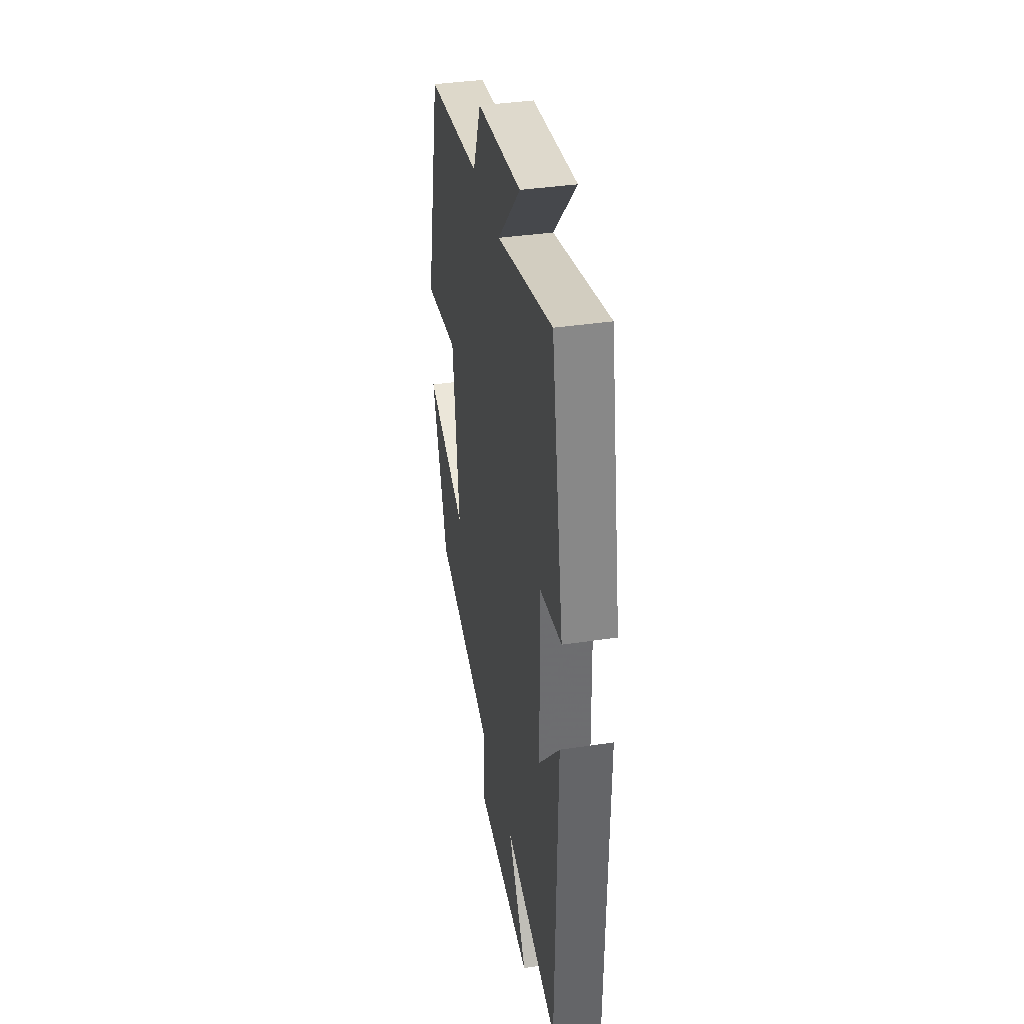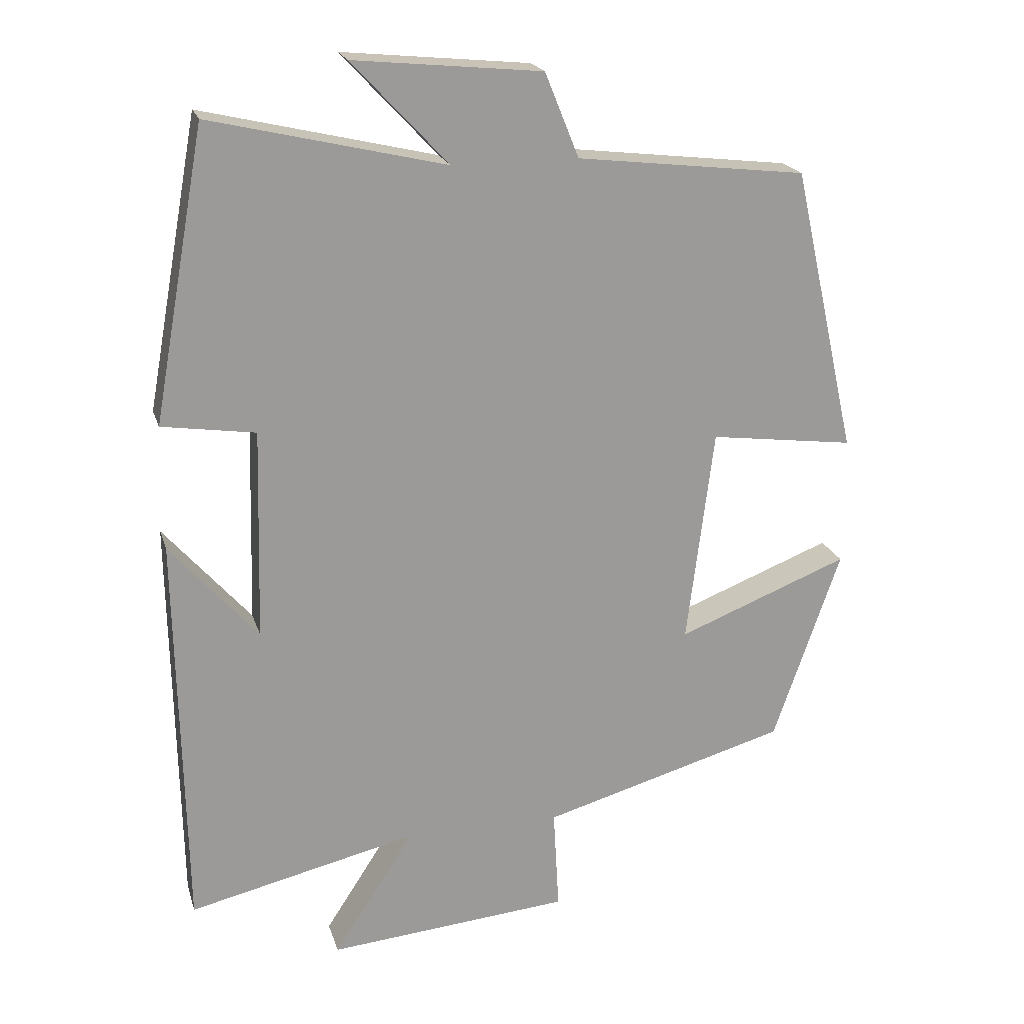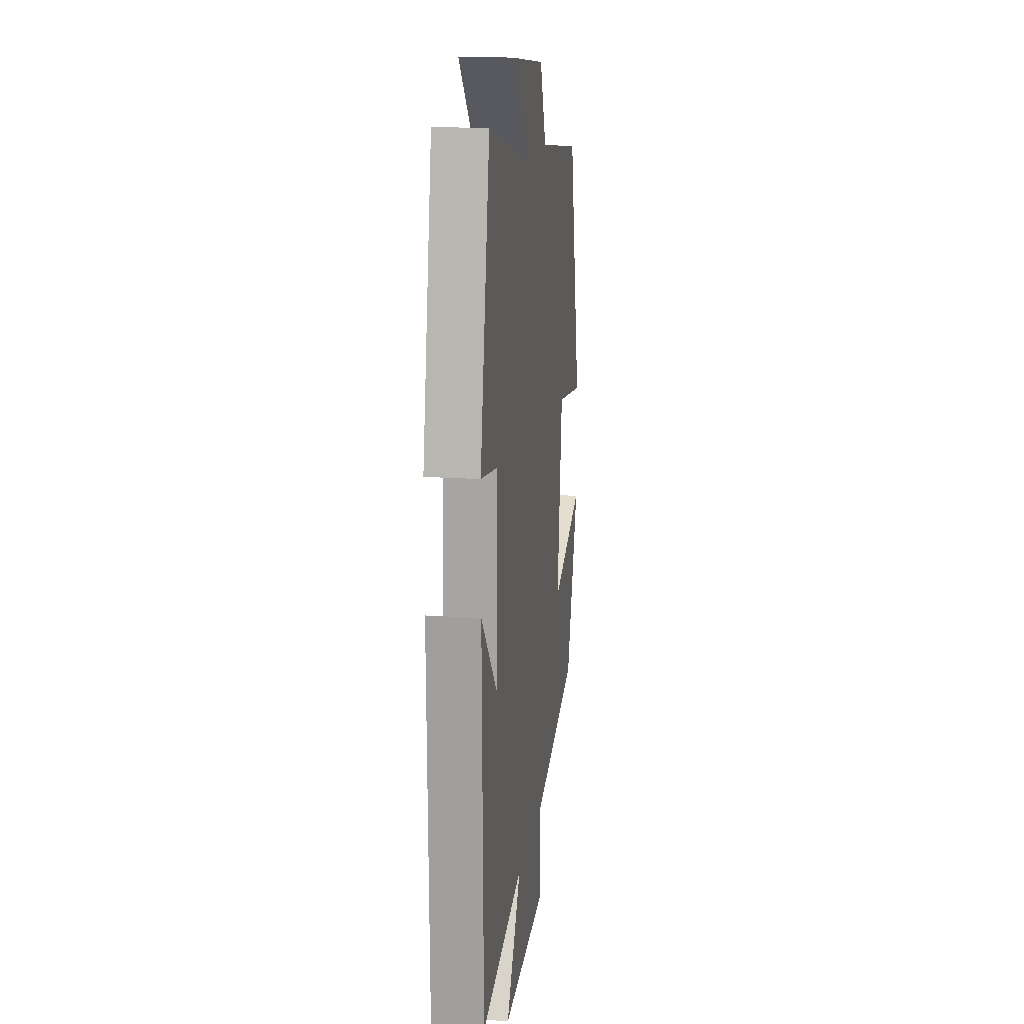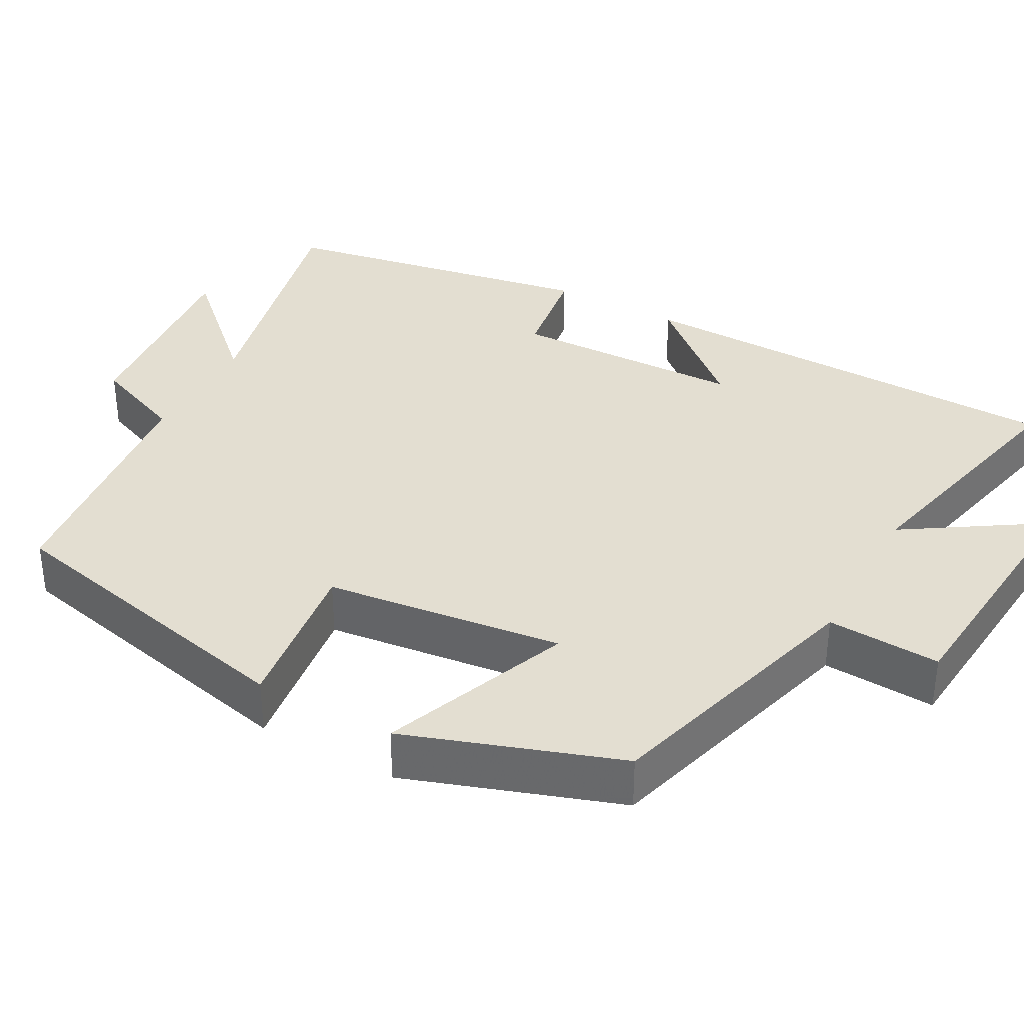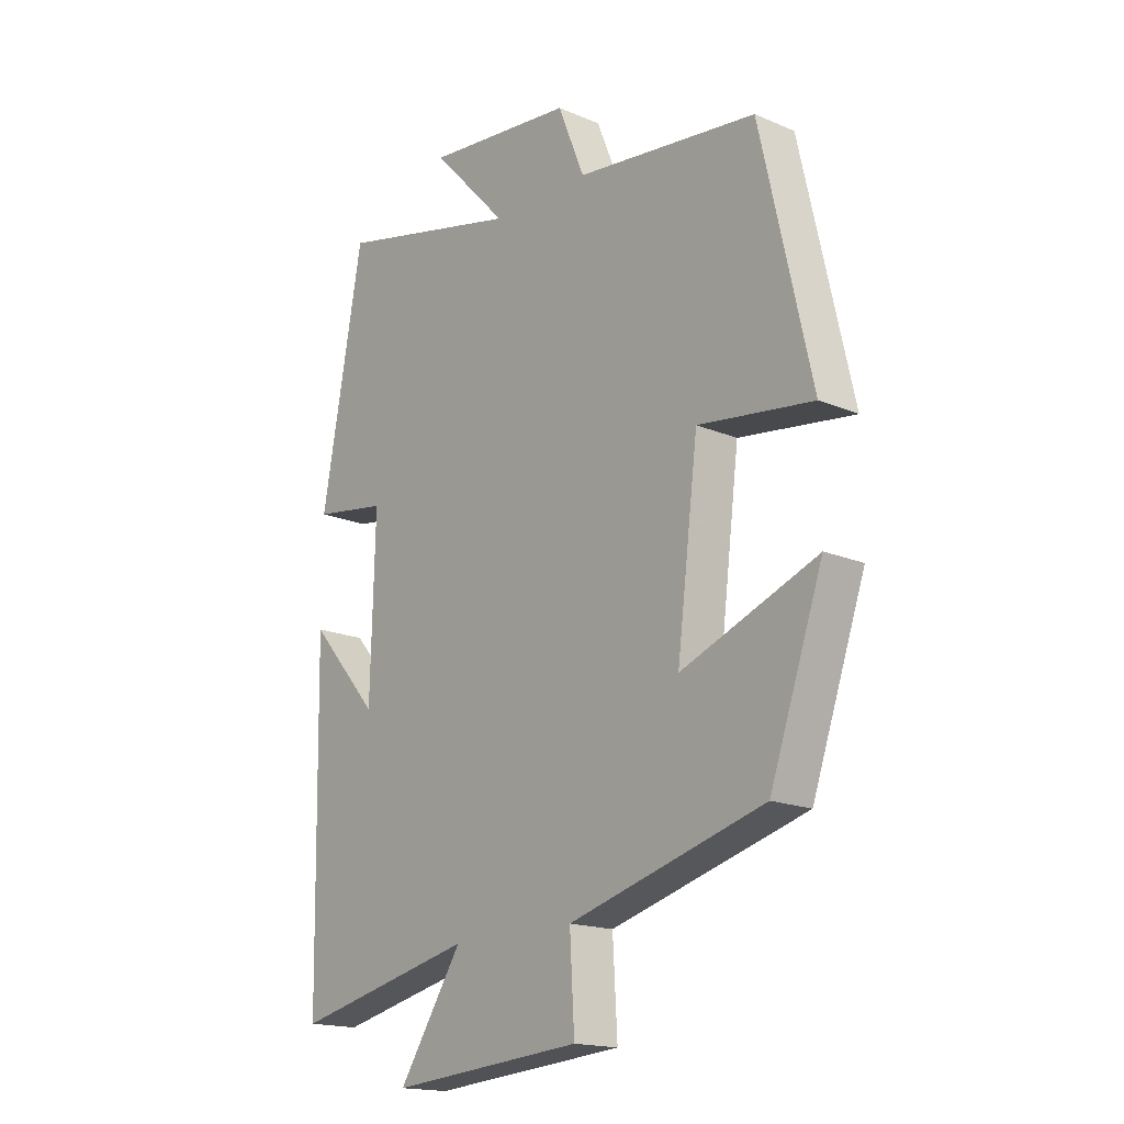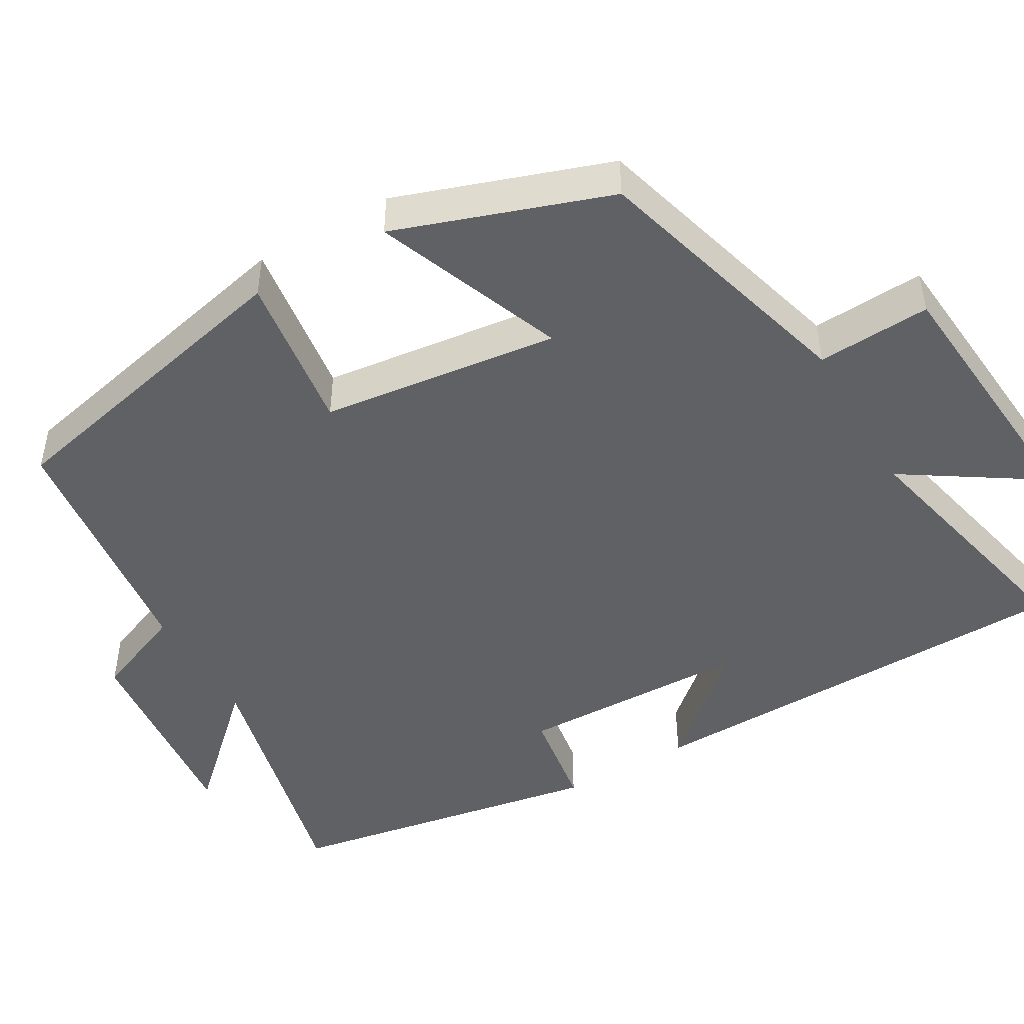
<metadata>
{"format":"obj","ext":"obj","renderer":"f3d","projection":"perspective","resolution":1024,"background":"white","views":[{"elev":37.9,"azim":-100.9,"up":"+Z"},{"elev":20.5,"azim":-15.1,"up":"+Z"},{"elev":15.9,"azim":-81.7,"up":"+Z"},{"elev":36.0,"azim":118.8,"up":"+Y"},{"elev":-17.1,"azim":49.6,"up":"+Z"},{"elev":-47.7,"azim":120.1,"up":"+Y"}]}
</metadata>
<code>
v 0.405 0.07 -0.401
v 0.056 0.07 -0.5
v 0.064 0.07 -0.646
v -0.28 0.07 -0.676
v -0.166 0.07 -0.5
v -0.49 0.07 -0.575
v -0.5 0.07 -0.008
v -0.376 0.07 -0.15
v -0.368 0.07 0.148
v -0.5 0.07 0.168
v -0.426 0.07 0.578
v -0.094 0.07 0.5
v -0.23 0.07 0.645
v 0.036 0.07 0.619
v 0.084 0.07 0.5
v 0.409 0.07 0.462
v 0.5 0.07 0.057
v 0.295 0.07 0.084
v 0.257 0.07 -0.222
v 0.5 0.07 -0.127
v 0.405 0 -0.401
v 0.056 0 -0.5
v 0.064 0 -0.646
v -0.28 0 -0.676
v -0.166 0 -0.5
v -0.49 0 -0.575
v -0.5 0 -0.008
v -0.376 0 -0.15
v -0.368 0 0.148
v -0.5 0 0.168
v -0.426 0 0.578
v -0.094 0 0.5
v -0.23 0 0.645
v 0.036 0 0.619
v 0.084 0 0.5
v 0.409 0 0.462
v 0.5 0 0.057
v 0.295 0 0.084
v 0.257 0 -0.222
v 0.5 0 -0.127
f 19 20 1 2
f 18 19 2
f 15 16 17 18
f 15 18 2
f 12 13 14 15
f 12 15 2
f 9 10 11 12
f 8 9 12 2
f 5 6 7 8
f 5 8 2 3
f 3 4 5
f 22 21 40 39
f 22 39 38
f 38 37 36 35
f 22 38 35
f 35 34 33 32
f 22 35 32
f 32 31 30 29
f 22 32 29 28
f 28 27 26 25
f 23 22 28 25
f 25 24 23
f 1 21 22 2
f 2 22 23 3
f 3 23 24 4
f 4 24 25 5
f 5 25 26 6
f 6 26 27 7
f 7 27 28 8
f 8 28 29 9
f 9 29 30 10
f 10 30 31 11
f 11 31 32 12
f 12 32 33 13
f 13 33 34 14
f 14 34 35 15
f 15 35 36 16
f 16 36 37 17
f 17 37 38 18
f 18 38 39 19
f 19 39 40 20
f 20 40 21 1

</code>
